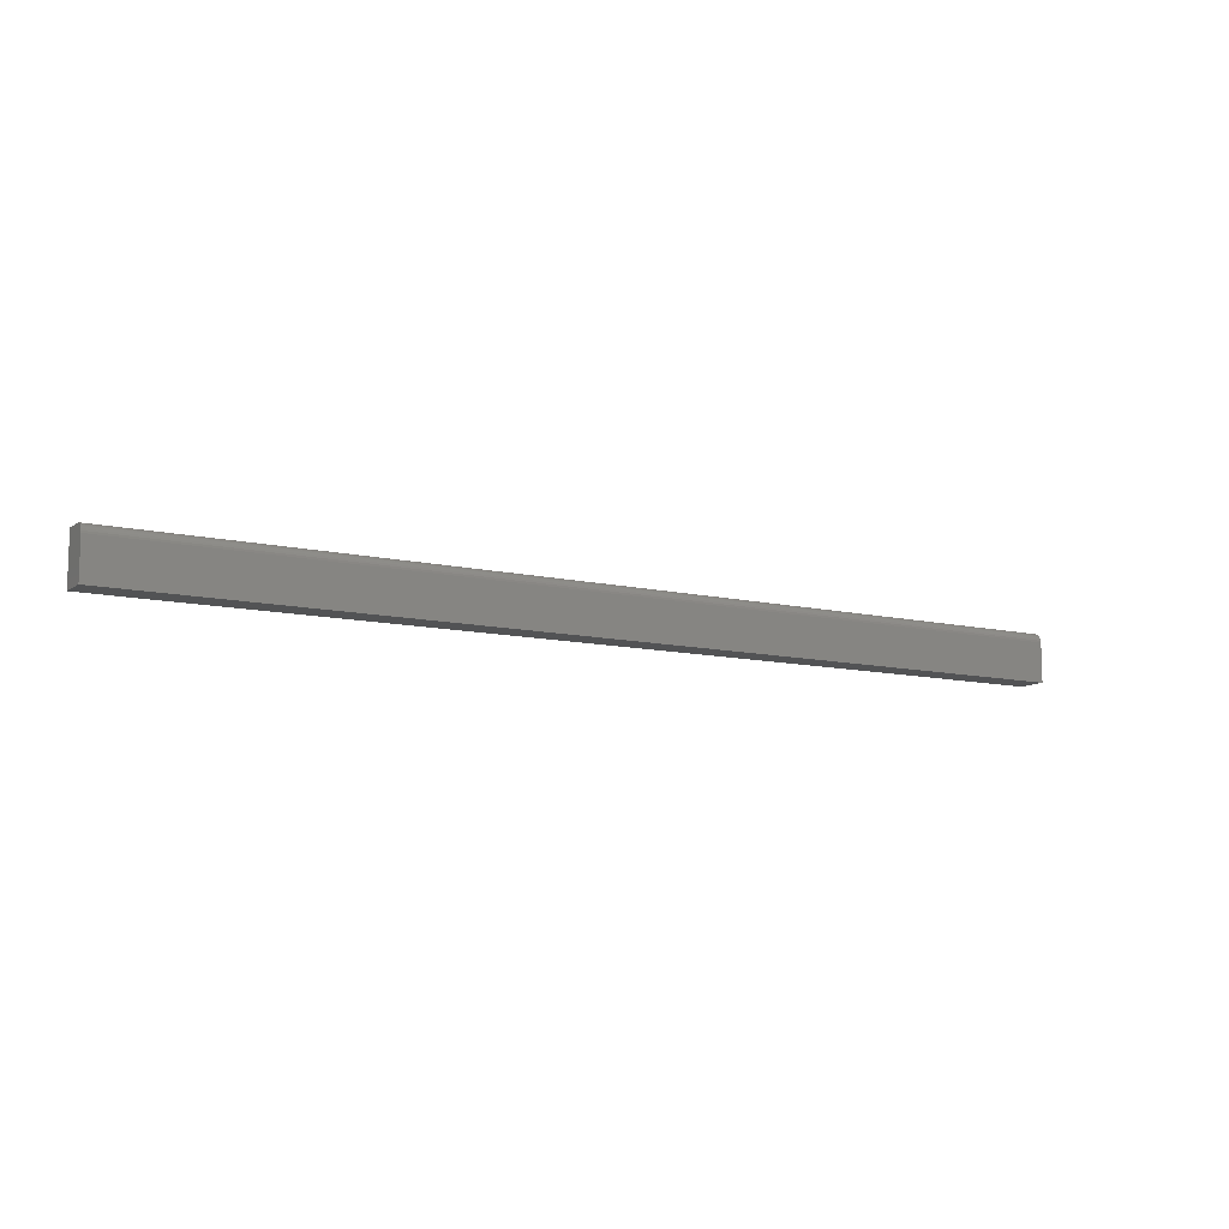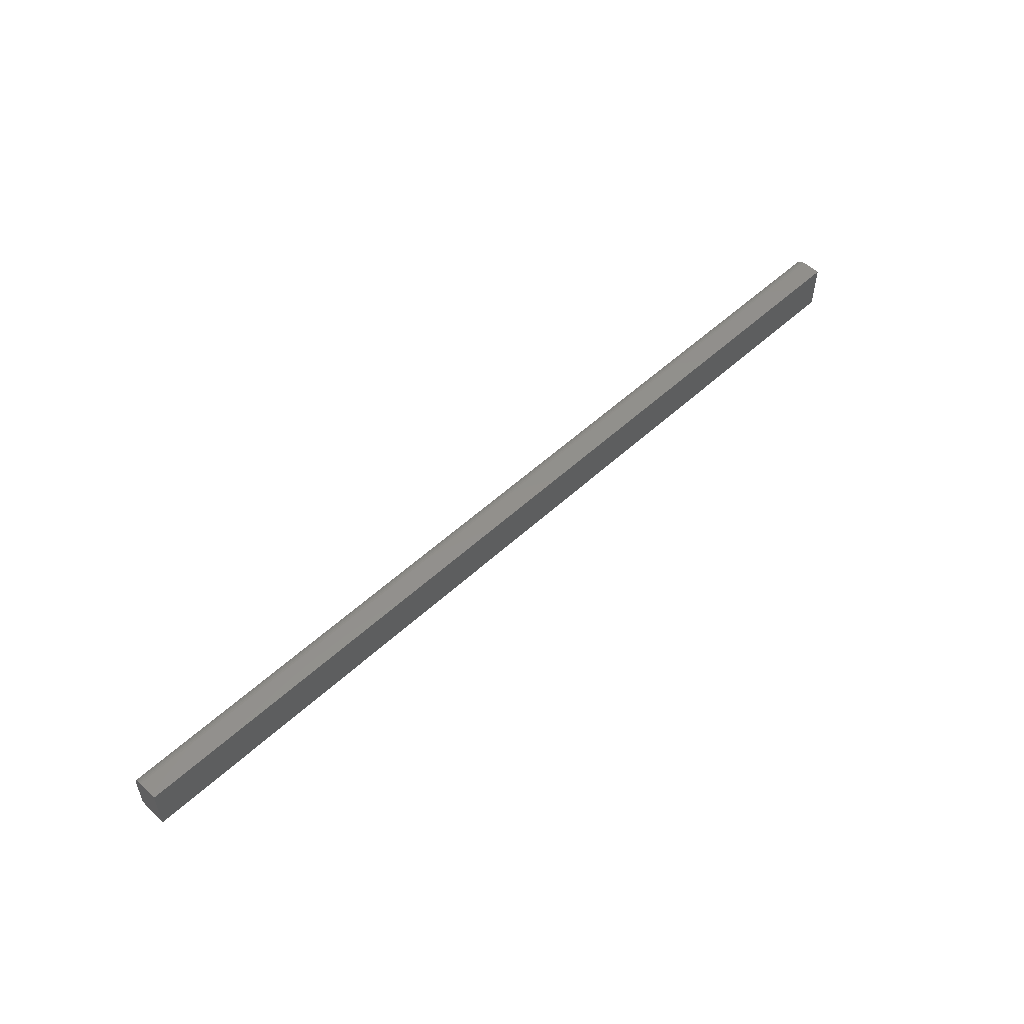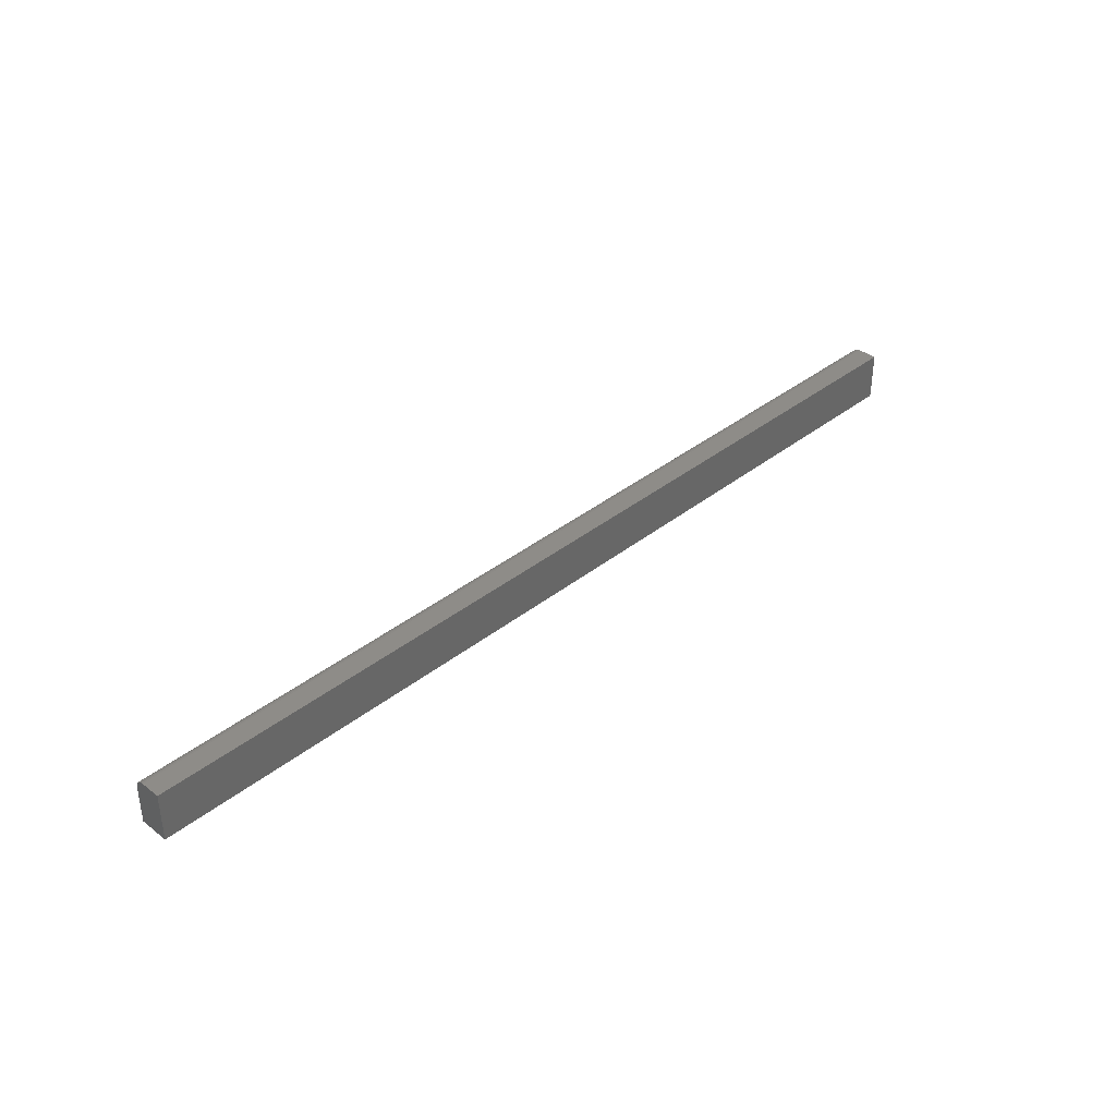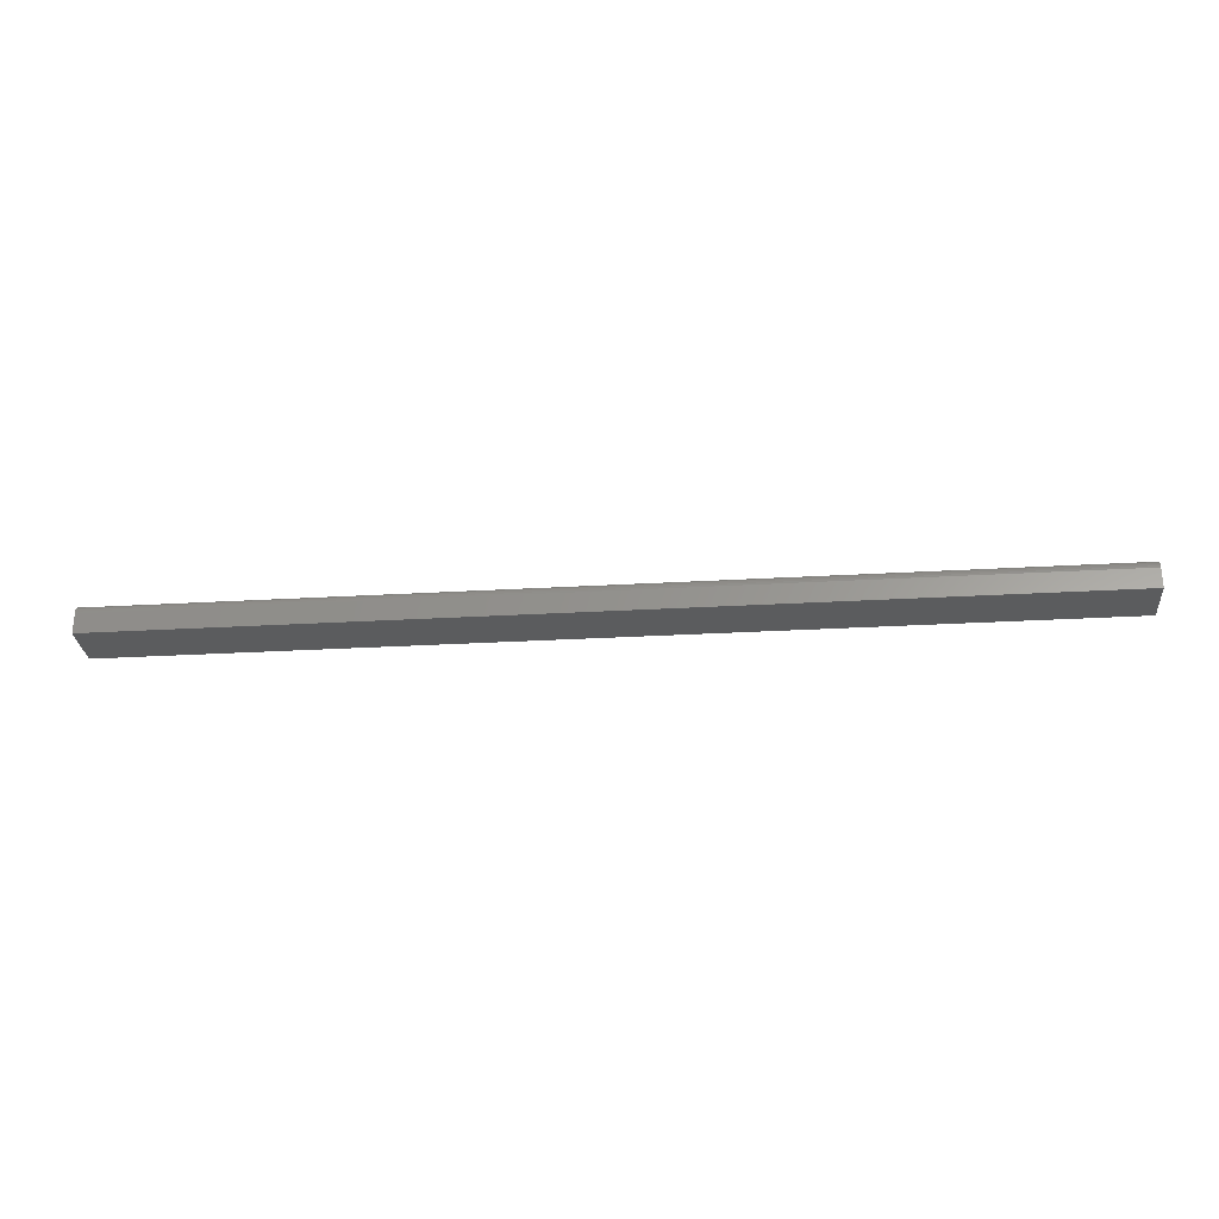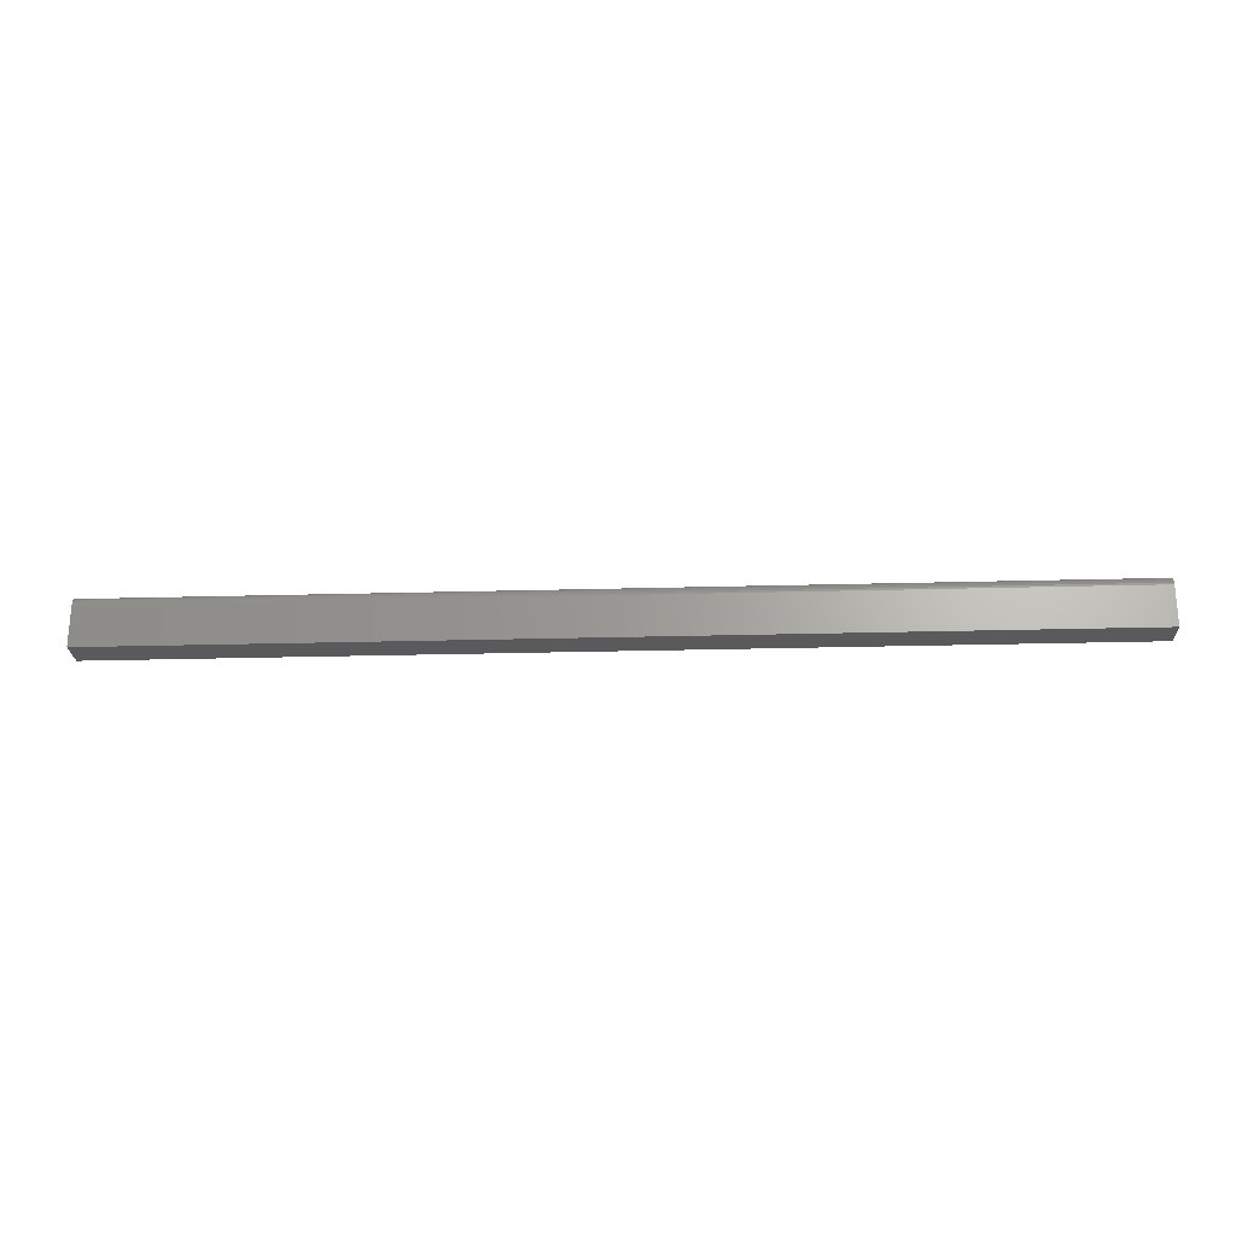
<metadata>
{"format":"stl","ext":"stl","renderer":"f3d","projection":"perspective","resolution":1024,"background":"white","views":[{"elev":-10.6,"azim":149.4,"up":"+Z"},{"elev":53.4,"azim":-44.6,"up":"+Z"},{"elev":37.2,"azim":-45.5,"up":"+Z"},{"elev":-28.5,"azim":5.0,"up":"+Y"},{"elev":-24.3,"azim":-177.4,"up":"+Z"}]}
</metadata>
<code>
# stl→obj: 24 verts, 44 faces
v -0.75 0 0.03906
v 0 0 0.03906
v -0.75 0.01587 0.03906
v 0 0.01587 0.03906
v -0.75 0.02237 0.03559
v -0.75 0.02021 0.03775
v -0.75 0.0214 0.03677
v -0.75 0.02368 0.03125
v -0.75 0.02368 0
v -0.75 0 0
v -0.75 0.02309 0.03424
v -0.75 0.02353 0.03277
v -0.75 0.0174 0.03891
v -0.75 0.01886 0.03847
v 0 0.02368 0.03125
v 0 0.02368 0
v 0 0 0
v 0 0.02353 0.03277
v 0 0.02309 0.03424
v 0 0.02237 0.03559
v 0 0.0214 0.03677
v 0 0.02021 0.03775
v 0 0.01886 0.03847
v 0 0.0174 0.03891
f 1 2 3
f 3 2 4
f 5 6 7
f 8 9 10
f 1 6 5
f 1 5 11
f 1 11 12
f 1 12 8
f 1 8 10
f 6 1 3
f 6 3 13
f 6 13 14
f 15 16 8
f 8 16 9
f 15 17 16
f 18 19 20
f 18 20 21
f 18 21 22
f 18 22 23
f 18 23 24
f 18 24 4
f 2 17 15
f 2 15 18
f 2 18 4
f 15 8 18
f 18 8 12
f 18 12 19
f 19 12 11
f 19 11 20
f 20 11 5
f 20 5 21
f 21 5 7
f 21 7 22
f 22 7 6
f 22 6 23
f 23 6 14
f 23 14 24
f 24 14 13
f 24 13 4
f 4 13 3
f 10 9 17
f 17 9 16
f 1 10 2
f 2 10 17

</code>
